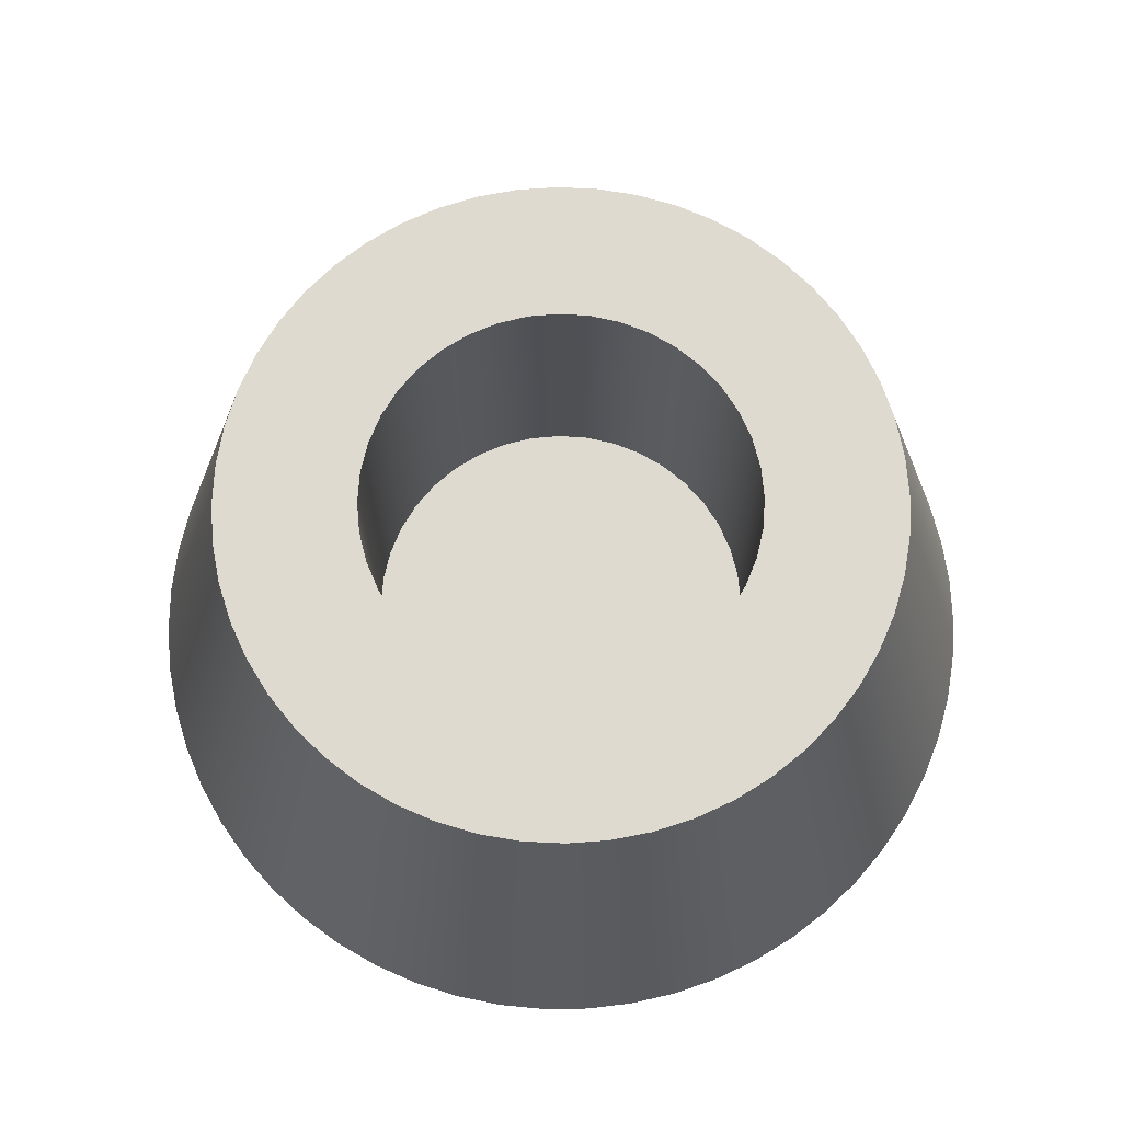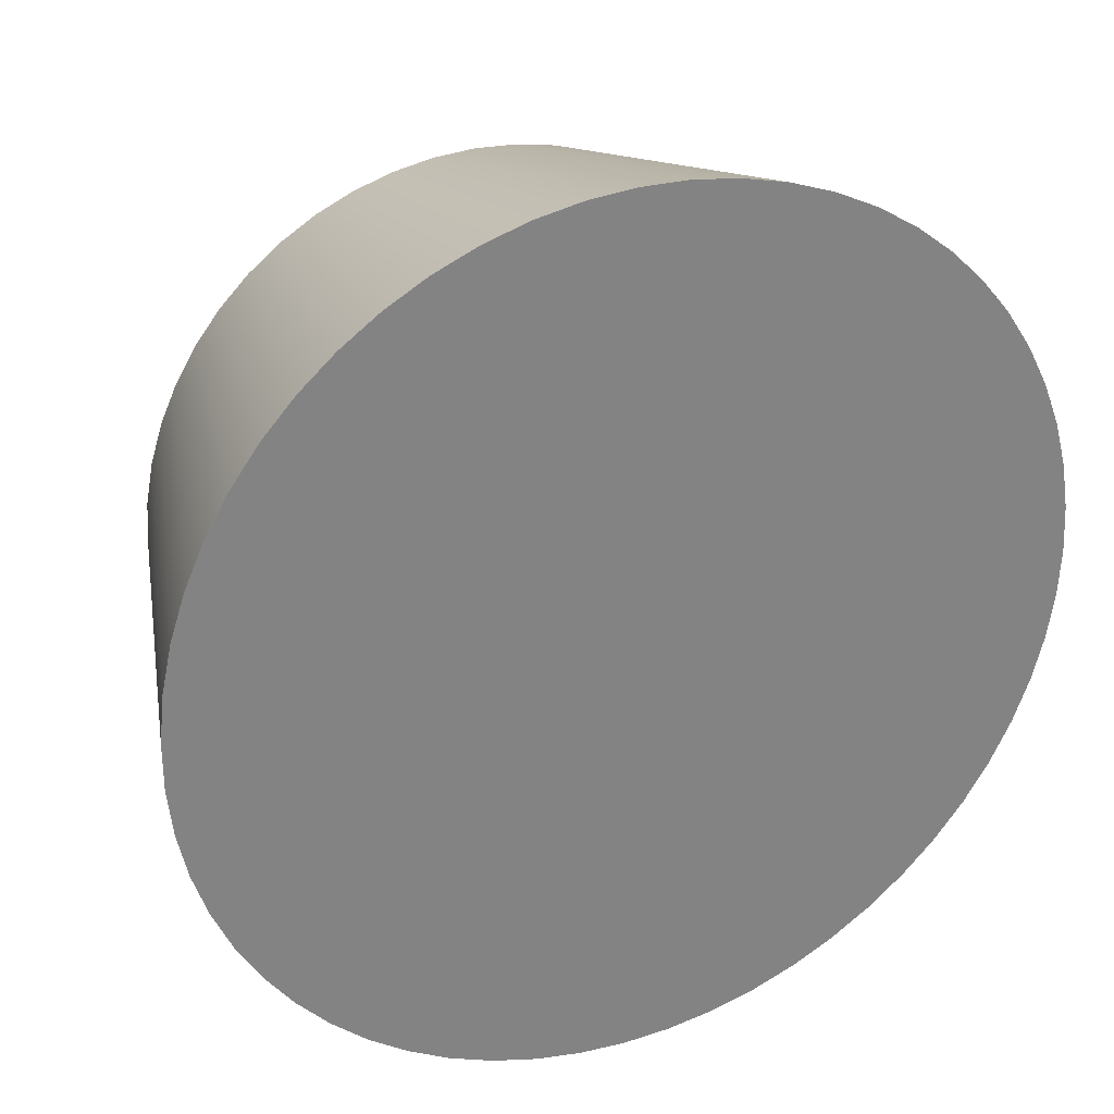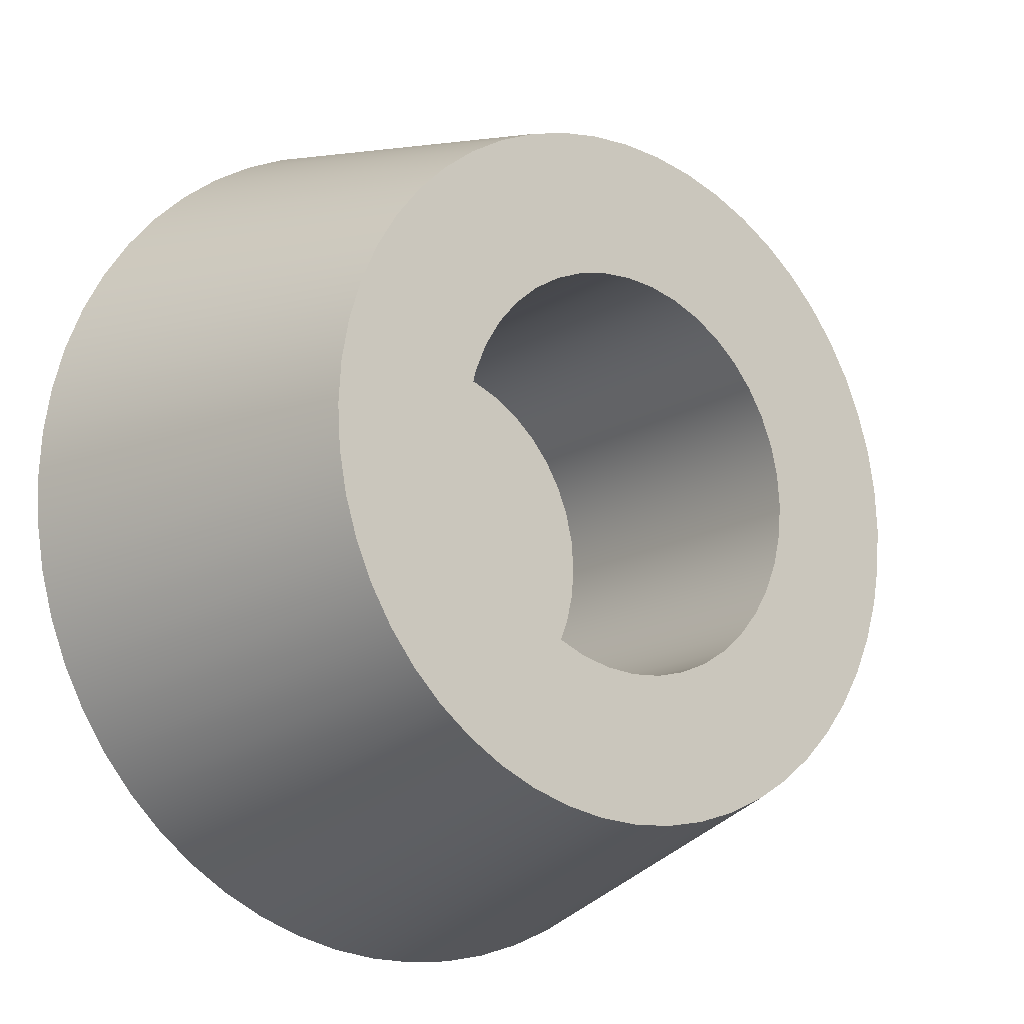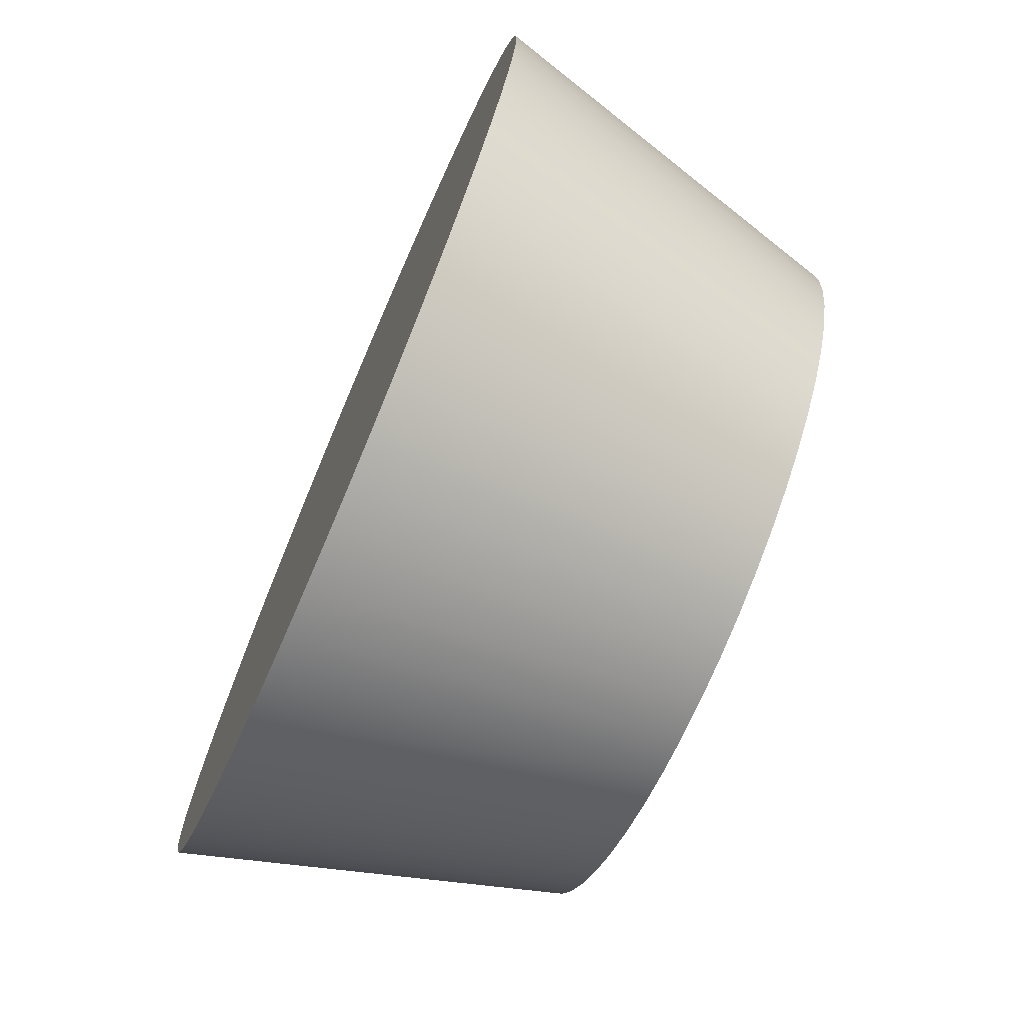
<metadata>
{"format":"obj","ext":"obj","renderer":"f3d","projection":"perspective","resolution":1024,"background":"white","views":[{"elev":71.0,"azim":89.3,"up":"+Z"},{"elev":29.8,"azim":155.7,"up":"+Y"},{"elev":-15.6,"azim":-38.3,"up":"+Y"},{"elev":-73.5,"azim":-113.3,"up":"+Y"}]}
</metadata>
<code>
v -1.4 -1.715e-16 -2.3
v -1.383 0.219 -2.3
v -1.331 0.4326 -2.3
v -1.247 0.6356 -2.3
v -1.133 0.8229 -2.3
v -0.9899 0.9899 -2.3
v -0.8229 1.133 -2.3
v -0.6356 1.247 -2.3
v -0.4326 1.331 -2.3
v -0.219 1.383 -2.3
v 8.573e-17 1.4 -2.3
v 0.219 1.383 -2.3
v 0.4326 1.331 -2.3
v 0.6356 1.247 -2.3
v 0.8229 1.133 -2.3
v 0.9899 0.9899 -2.3
v 1.133 0.8229 -2.3
v 1.247 0.6356 -2.3
v 1.331 0.4326 -2.3
v 1.383 0.219 -2.3
v 1.4 0 -2.3
v 1.383 -0.219 -2.3
v 1.331 -0.4326 -2.3
v 1.247 -0.6356 -2.3
v 1.133 -0.8229 -2.3
v 0.9899 -0.9899 -2.3
v 0.8229 -1.133 -2.3
v 0.6356 -1.247 -2.3
v 0.4326 -1.331 -2.3
v 0.219 -1.383 -2.3
v 8.573e-17 -1.4 -2.3
v -0.219 -1.383 -2.3
v -0.4326 -1.331 -2.3
v -0.6356 -1.247 -2.3
v -0.8229 -1.133 -2.3
v -0.9899 -0.9899 -2.3
v -1.133 -0.8229 -2.3
v -1.247 -0.6356 -2.3
v -1.331 -0.4326 -2.3
v -1.383 -0.219 -2.3
v -1.4 -1.715e-16 0
v -1.383 -0.219 0
v -1.331 -0.4326 0
v -1.247 -0.6356 0
v -1.133 -0.8229 0
v -0.9899 -0.9899 0
v -0.8229 -1.133 0
v -0.6356 -1.247 0
v -0.4326 -1.331 0
v -0.219 -1.383 0
v 8.573e-17 -1.4 0
v 0.219 -1.383 0
v 0.4326 -1.331 0
v 0.6356 -1.247 0
v 0.8229 -1.133 0
v 0.9899 -0.9899 0
v 1.133 -0.8229 0
v 1.247 -0.6356 0
v 1.331 -0.4326 0
v 1.383 -0.219 0
v 1.4 0 0
v 1.383 0.219 0
v 1.331 0.4326 0
v 1.247 0.6356 0
v 1.133 0.8229 0
v 0.9899 0.9899 0
v 0.8229 1.133 0
v 0.6356 1.247 0
v 0.4326 1.331 0
v 0.219 1.383 0
v 8.573e-17 1.4 0
v -0.219 1.383 0
v -0.4326 1.331 0
v -0.6356 1.247 0
v -0.8229 1.133 0
v -0.9899 0.9899 0
v -1.133 0.8229 0
v -1.247 0.6356 0
v -1.331 0.4326 0
v -1.383 0.219 0
v -1.4 -1.715e-16 -2.3
v -1.4 -1.715e-16 0
v -1.4 -1.715e-16 -2.3
v -1.383 -0.219 -2.3
v -1.331 -0.4326 -2.3
v -1.247 -0.6356 -2.3
v -1.133 -0.8229 -2.3
v -0.9899 -0.9899 -2.3
v -0.8229 -1.133 -2.3
v -0.6356 -1.247 -2.3
v -0.4326 -1.331 -2.3
v -0.219 -1.383 -2.3
v 8.573e-17 -1.4 -2.3
v 0.219 -1.383 -2.3
v 0.4326 -1.331 -2.3
v 0.6356 -1.247 -2.3
v 0.8229 -1.133 -2.3
v 0.9899 -0.9899 -2.3
v 1.133 -0.8229 -2.3
v 1.247 -0.6356 -2.3
v 1.331 -0.4326 -2.3
v 1.383 -0.219 -2.3
v 1.4 0 -2.3
v 1.383 0.219 -2.3
v 1.331 0.4326 -2.3
v 1.247 0.6356 -2.3
v 1.133 0.8229 -2.3
v 0.9899 0.9899 -2.3
v 0.8229 1.133 -2.3
v 0.6356 1.247 -2.3
v 0.4326 1.331 -2.3
v 0.219 1.383 -2.3
v 8.573e-17 1.4 -2.3
v -0.219 1.383 -2.3
v -0.4326 1.331 -2.3
v -0.6356 1.247 -2.3
v -0.8229 1.133 -2.3
v -0.9899 0.9899 -2.3
v -1.133 0.8229 -2.3
v -1.247 0.6356 -2.3
v -1.331 0.4326 -2.3
v -1.383 0.219 -2.3
v -3.097 -3.792e-16 -2.6
v -3.079 -0.3292 -2.6
v -3.027 -0.6546 -2.6
v -2.94 -0.9726 -2.6
v -2.82 -1.28 -2.6
v -2.668 -1.572 -2.6
v -2.486 -1.847 -2.6
v -2.275 -2.101 -2.6
v -2.039 -2.33 -2.6
v -1.78 -2.534 -2.6
v -1.5 -2.709 -2.6
v -1.204 -2.853 -2.6
v -0.894 -2.965 -2.6
v -0.5738 -3.043 -2.6
v -0.2471 -3.087 -2.6
v 0.08243 -3.096 -2.6
v 0.411 -3.069 -2.6
v 0.7349 -3.008 -2.6
v 1.051 -2.913 -2.6
v 1.354 -2.785 -2.6
v 1.643 -2.625 -2.6
v 1.912 -2.436 -2.6
v 2.16 -2.219 -2.6
v 2.384 -1.976 -2.6
v 2.58 -1.712 -2.6
v 2.748 -1.428 -2.6
v 2.884 -1.128 -2.6
v 2.988 -0.8147 -2.6
v 3.057 -0.4926 -2.6
v 3.092 -0.1648 -2.6
v 3.092 0.1648 -2.6
v 3.057 0.4926 -2.6
v 2.988 0.8147 -2.6
v 2.884 1.128 -2.6
v 2.748 1.428 -2.6
v 2.58 1.712 -2.6
v 2.384 1.976 -2.6
v 2.16 2.219 -2.6
v 1.912 2.436 -2.6
v 1.643 2.625 -2.6
v 1.354 2.785 -2.6
v 1.051 2.913 -2.6
v 0.7349 3.008 -2.6
v 0.411 3.069 -2.6
v 0.08243 3.096 -2.6
v -0.2471 3.087 -2.6
v -0.5738 3.043 -2.6
v -0.894 2.965 -2.6
v -1.204 2.853 -2.6
v -1.5 2.709 -2.6
v -1.78 2.534 -2.6
v -2.039 2.33 -2.6
v -2.275 2.101 -2.6
v -2.486 1.847 -2.6
v -2.668 1.572 -2.6
v -2.82 1.28 -2.6
v -2.94 0.9726 -2.6
v -3.027 0.6546 -2.6
v -3.079 0.3292 -2.6
v -2.4 -2.939e-16 0
v -2.383 0.2893 0
v -2.33 0.5744 0
v -2.244 0.8511 0
v -2.125 1.115 0
v -1.975 1.363 0
v -1.796 1.591 0
v -1.591 1.796 0
v -1.363 1.975 0
v -1.115 2.125 0
v -0.8511 2.244 0
v -0.5744 2.33 0
v -0.2893 2.383 0
v 1.47e-16 2.4 0
v 0.2893 2.383 0
v 0.5744 2.33 0
v 0.8511 2.244 0
v 1.115 2.125 0
v 1.363 1.975 0
v 1.591 1.796 0
v 1.796 1.591 0
v 1.975 1.363 0
v 2.125 1.115 0
v 2.244 0.8511 0
v 2.33 0.5744 0
v 2.383 0.2893 0
v 2.4 0 0
v 2.383 -0.2893 0
v 2.33 -0.5744 0
v 2.244 -0.8511 0
v 2.125 -1.115 0
v 1.975 -1.363 0
v 1.796 -1.591 0
v 1.591 -1.796 0
v 1.363 -1.975 0
v 1.115 -2.125 0
v 0.8511 -2.244 0
v 0.5744 -2.33 0
v 0.2893 -2.383 0
v 1.47e-16 -2.4 0
v -0.2893 -2.383 0
v -0.5744 -2.33 0
v -0.8511 -2.244 0
v -1.115 -2.125 0
v -1.363 -1.975 0
v -1.591 -1.796 0
v -1.796 -1.591 0
v -1.975 -1.363 0
v -2.125 -1.115 0
v -2.244 -0.8511 0
v -2.33 -0.5744 0
v -2.383 -0.2893 0
v -2.4 -2.939e-16 0
v -3.097 -3.792e-16 -2.6
v -3.097 -3.792e-16 -2.6
v -3.079 0.3292 -2.6
v -3.027 0.6546 -2.6
v -2.94 0.9726 -2.6
v -2.82 1.28 -2.6
v -2.668 1.572 -2.6
v -2.486 1.847 -2.6
v -2.275 2.101 -2.6
v -2.039 2.33 -2.6
v -1.78 2.534 -2.6
v -1.5 2.709 -2.6
v -1.204 2.853 -2.6
v -0.894 2.965 -2.6
v -0.5738 3.043 -2.6
v -0.2471 3.087 -2.6
v 0.08243 3.096 -2.6
v 0.411 3.069 -2.6
v 0.7349 3.008 -2.6
v 1.051 2.913 -2.6
v 1.354 2.785 -2.6
v 1.643 2.625 -2.6
v 1.912 2.436 -2.6
v 2.16 2.219 -2.6
v 2.384 1.976 -2.6
v 2.58 1.712 -2.6
v 2.748 1.428 -2.6
v 2.884 1.128 -2.6
v 2.988 0.8147 -2.6
v 3.057 0.4926 -2.6
v 3.092 0.1648 -2.6
v 3.092 -0.1648 -2.6
v 3.057 -0.4926 -2.6
v 2.988 -0.8147 -2.6
v 2.884 -1.128 -2.6
v 2.748 -1.428 -2.6
v 2.58 -1.712 -2.6
v 2.384 -1.976 -2.6
v 2.16 -2.219 -2.6
v 1.912 -2.436 -2.6
v 1.643 -2.625 -2.6
v 1.354 -2.785 -2.6
v 1.051 -2.913 -2.6
v 0.7349 -3.008 -2.6
v 0.411 -3.069 -2.6
v 0.08243 -3.096 -2.6
v -0.2471 -3.087 -2.6
v -0.5738 -3.043 -2.6
v -0.894 -2.965 -2.6
v -1.204 -2.853 -2.6
v -1.5 -2.709 -2.6
v -1.78 -2.534 -2.6
v -2.039 -2.33 -2.6
v -2.275 -2.101 -2.6
v -2.486 -1.847 -2.6
v -2.668 -1.572 -2.6
v -2.82 -1.28 -2.6
v -2.94 -0.9726 -2.6
v -3.027 -0.6546 -2.6
v -3.079 -0.3292 -2.6
v -1.4 -1.715e-16 0
v -1.383 0.219 0
v -1.331 0.4326 0
v -1.247 0.6356 0
v -1.133 0.8229 0
v -0.9899 0.9899 0
v -0.8229 1.133 0
v -0.6356 1.247 0
v -0.4326 1.331 0
v -0.219 1.383 0
v 8.573e-17 1.4 0
v 0.219 1.383 0
v 0.4326 1.331 0
v 0.6356 1.247 0
v 0.8229 1.133 0
v 0.9899 0.9899 0
v 1.133 0.8229 0
v 1.247 0.6356 0
v 1.331 0.4326 0
v 1.383 0.219 0
v 1.4 0 0
v 1.383 -0.219 0
v 1.331 -0.4326 0
v 1.247 -0.6356 0
v 1.133 -0.8229 0
v 0.9899 -0.9899 0
v 0.8229 -1.133 0
v 0.6356 -1.247 0
v 0.4326 -1.331 0
v 0.219 -1.383 0
v 8.573e-17 -1.4 0
v -0.219 -1.383 0
v -0.4326 -1.331 0
v -0.6356 -1.247 0
v -0.8229 -1.133 0
v -0.9899 -0.9899 0
v -1.133 -0.8229 0
v -1.247 -0.6356 0
v -1.331 -0.4326 0
v -1.383 -0.219 0
v -2.4 -2.939e-16 0
v -2.383 -0.2893 0
v -2.33 -0.5744 0
v -2.244 -0.8511 0
v -2.125 -1.115 0
v -1.975 -1.363 0
v -1.796 -1.591 0
v -1.591 -1.796 0
v -1.363 -1.975 0
v -1.115 -2.125 0
v -0.8511 -2.244 0
v -0.5744 -2.33 0
v -0.2893 -2.383 0
v 1.47e-16 -2.4 0
v 0.2893 -2.383 0
v 0.5744 -2.33 0
v 0.8511 -2.244 0
v 1.115 -2.125 0
v 1.363 -1.975 0
v 1.591 -1.796 0
v 1.796 -1.591 0
v 1.975 -1.363 0
v 2.125 -1.115 0
v 2.244 -0.8511 0
v 2.33 -0.5744 0
v 2.383 -0.2893 0
v 2.4 0 0
v 2.383 0.2893 0
v 2.33 0.5744 0
v 2.244 0.8511 0
v 2.125 1.115 0
v 1.975 1.363 0
v 1.796 1.591 0
v 1.591 1.796 0
v 1.363 1.975 0
v 1.115 2.125 0
v 0.8511 2.244 0
v 0.5744 2.33 0
v 0.2893 2.383 0
v 1.47e-16 2.4 0
v -0.2893 2.383 0
v -0.5744 2.33 0
v -0.8511 2.244 0
v -1.115 2.125 0
v -1.363 1.975 0
v -1.591 1.796 0
v -1.796 1.591 0
v -1.975 1.363 0
v -2.125 1.115 0
v -2.244 0.8511 0
v -2.33 0.5744 0
v -2.383 0.2893 0
g 24ff82f4-e310-11ea-8ddc-54bf646e7e1f
f 2 80 1
f 1 80 82
f 81 41 40
f 40 41 42
f 40 42 39
f 39 42 43
f 39 43 38
f 38 43 44
f 38 44 37
f 37 44 45
f 37 45 36
f 36 45 46
f 36 46 35
f 35 46 47
f 35 47 34
f 34 47 48
f 34 48 33
f 33 48 49
f 33 49 32
f 32 49 50
f 32 50 31
f 31 50 51
f 31 51 30
f 30 51 52
f 30 52 29
f 29 52 53
f 29 53 28
f 28 53 54
f 28 54 27
f 27 54 55
f 27 55 26
f 26 55 56
f 26 56 25
f 25 56 57
f 25 57 24
f 24 57 58
f 24 58 23
f 23 58 59
f 23 59 22
f 22 59 60
f 22 60 21
f 21 60 61
f 21 61 20
f 20 61 62
f 20 62 19
f 19 62 63
f 19 63 18
f 18 63 64
f 18 64 17
f 17 64 65
f 17 65 16
f 16 65 66
f 16 66 15
f 15 66 67
f 15 67 14
f 14 67 68
f 14 68 13
f 13 68 69
f 13 69 12
f 12 69 70
f 12 70 11
f 11 70 71
f 11 71 10
f 10 71 72
f 10 72 9
f 9 72 73
f 9 73 8
f 8 73 74
f 8 74 7
f 7 74 75
f 7 75 6
f 6 75 76
f 6 76 5
f 5 76 77
f 5 77 4
f 4 77 78
f 4 78 3
f 3 78 79
f 3 79 2
f 2 79 80
g 24ffd12c-e310-11ea-815e-54bf646e7e1f
f 84 102 83
f 83 102 103
f 83 103 122
f 122 103 104
f 122 104 121
f 121 104 105
f 121 105 120
f 120 105 106
f 120 106 119
f 119 106 107
f 119 107 118
f 118 107 108
f 118 108 117
f 117 108 109
f 117 109 116
f 116 109 110
f 116 110 115
f 115 110 111
f 115 111 114
f 114 111 112
f 114 112 113
f 102 84 101
f 101 84 85
f 101 85 100
f 100 85 86
f 100 86 99
f 99 86 87
f 99 87 98
f 98 87 88
f 98 88 97
f 97 88 89
f 97 89 96
f 96 89 90
f 96 90 95
f 95 90 91
f 95 91 94
f 94 91 92
f 94 92 93
g 246b3452-e310-11ea-bec0-54bf646e7e1f
f 181 235 182
f 234 123 124
f 234 124 233
f 233 124 125
f 233 125 232
f 232 125 126
f 232 126 231
f 231 126 127
f 231 127 230
f 230 127 128
f 230 128 229
f 229 128 129
f 229 129 228
f 228 129 130
f 228 130 227
f 227 130 131
f 227 131 132
f 227 132 226
f 226 132 133
f 226 133 225
f 225 133 134
f 225 134 224
f 224 134 135
f 224 135 223
f 223 135 136
f 223 136 222
f 222 136 137
f 222 137 221
f 221 137 138
f 221 138 220
f 220 138 139
f 220 139 219
f 219 139 140
f 219 140 141
f 219 141 218
f 218 141 142
f 218 142 217
f 217 142 143
f 217 143 216
f 216 143 144
f 216 144 215
f 215 144 145
f 215 145 214
f 214 145 146
f 214 146 213
f 213 146 147
f 213 147 212
f 212 147 148
f 212 148 149
f 212 149 211
f 211 149 150
f 211 150 210
f 210 150 151
f 210 151 209
f 209 151 152
f 209 152 208
f 208 152 153
f 208 153 207
f 207 153 154
f 207 154 206
f 206 154 155
f 206 155 205
f 205 155 156
f 205 156 204
f 204 156 157
f 204 157 158
f 204 158 203
f 203 158 159
f 203 159 202
f 202 159 160
f 202 160 201
f 201 160 161
f 201 161 200
f 200 161 162
f 200 162 199
f 199 162 163
f 199 163 198
f 198 163 164
f 198 164 197
f 197 164 165
f 197 165 166
f 197 166 196
f 196 166 167
f 196 167 195
f 195 167 168
f 195 168 194
f 194 168 169
f 194 169 193
f 193 169 170
f 193 170 192
f 192 170 171
f 192 171 191
f 191 171 172
f 191 172 190
f 190 172 173
f 190 173 189
f 189 173 174
f 189 174 175
f 189 175 188
f 188 175 176
f 188 176 187
f 187 176 177
f 187 177 186
f 186 177 178
f 186 178 185
f 185 178 179
f 185 179 184
f 184 179 180
f 184 180 183
f 183 180 181
f 183 181 182
g 246b5b4a-e310-11ea-a9c6-54bf646e7e1f
f 236 237 294
f 294 237 238
f 294 238 239
f 239 240 294
f 294 240 241
f 294 241 242
f 242 243 294
f 294 243 244
f 294 244 245
f 245 246 294
f 294 246 247
f 294 247 248
f 248 249 294
f 294 249 250
f 294 250 251
f 251 252 294
f 294 252 253
f 294 253 254
f 254 255 294
f 294 255 256
f 294 256 257
f 257 258 294
f 294 258 259
f 294 259 260
f 260 261 294
f 294 261 262
f 294 262 263
f 263 264 294
f 294 264 265
f 294 265 266
f 266 267 294
f 294 267 293
f 293 267 268
f 293 268 292
f 292 268 269
f 292 269 291
f 291 269 270
f 291 270 290
f 290 270 271
f 290 271 289
f 289 271 272
f 289 272 288
f 288 272 273
f 288 273 287
f 287 273 274
f 287 274 286
f 286 274 275
f 286 275 285
f 285 275 276
f 285 276 284
f 284 276 277
f 284 277 283
f 283 277 278
f 283 278 282
f 282 278 279
f 282 279 281
f 281 279 280
g 246b8270-e310-11ea-bf53-54bf646e7e1f
f 296 386 295
f 295 386 335
f 295 335 336
f 386 296 385
f 385 296 297
f 385 297 384
f 384 297 298
f 384 298 383
f 383 298 382
f 382 298 299
f 382 299 381
f 381 299 300
f 381 300 380
f 380 300 301
f 380 301 379
f 379 301 302
f 379 302 378
f 378 302 377
f 377 302 303
f 377 303 376
f 376 303 304
f 376 304 375
f 375 304 305
f 375 305 374
f 374 305 373
f 373 305 306
f 373 306 372
f 372 306 307
f 372 307 371
f 371 307 308
f 371 308 370
f 370 308 369
f 369 308 309
f 369 309 368
f 368 309 310
f 368 310 367
f 367 310 311
f 367 311 366
f 366 311 312
f 366 312 365
f 365 312 364
f 364 312 313
f 364 313 363
f 363 313 314
f 363 314 362
f 362 314 315
f 362 315 361
f 361 315 360
f 360 315 316
f 360 316 359
f 359 316 317
f 359 317 358
f 358 317 318
f 358 318 357
f 357 318 356
f 356 318 319
f 356 319 355
f 355 319 320
f 355 320 354
f 354 320 321
f 354 321 353
f 353 321 322
f 353 322 352
f 352 322 351
f 351 322 323
f 351 323 350
f 350 323 324
f 350 324 349
f 349 324 325
f 349 325 348
f 348 325 347
f 347 325 326
f 347 326 346
f 346 326 327
f 346 327 345
f 345 327 328
f 345 328 344
f 344 328 343
f 343 328 329
f 343 329 342
f 342 329 330
f 342 330 341
f 341 330 331
f 341 331 340
f 340 331 332
f 340 332 339
f 339 332 338
f 338 332 333
f 338 333 337
f 337 333 334
f 337 334 336
f 336 334 295

</code>
